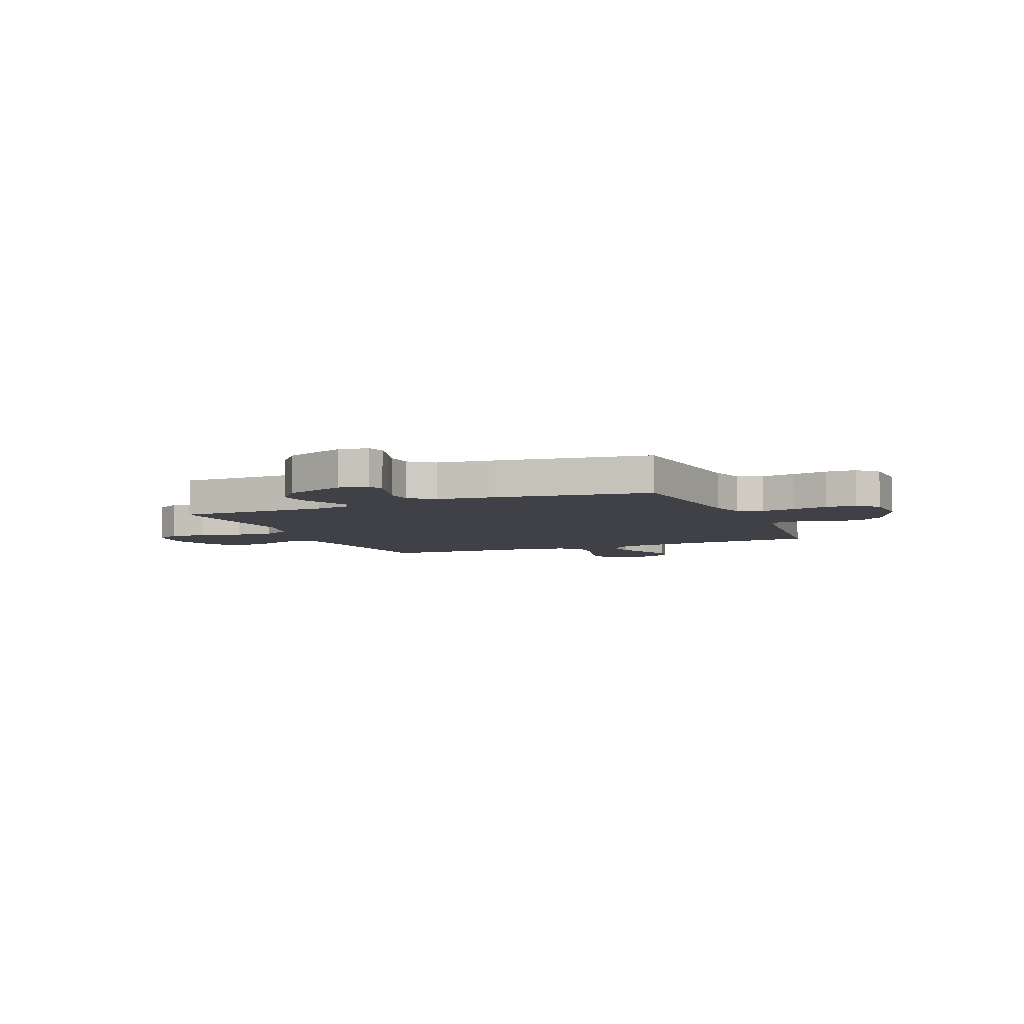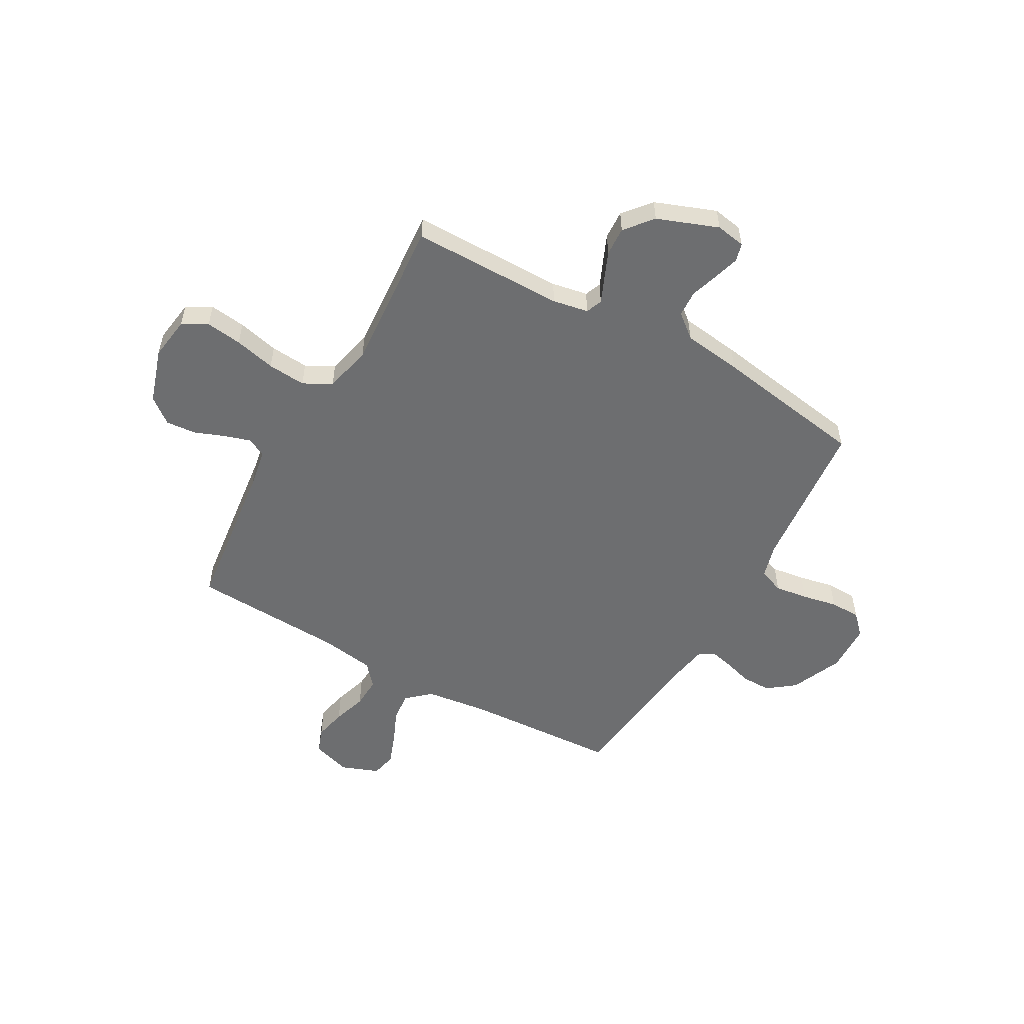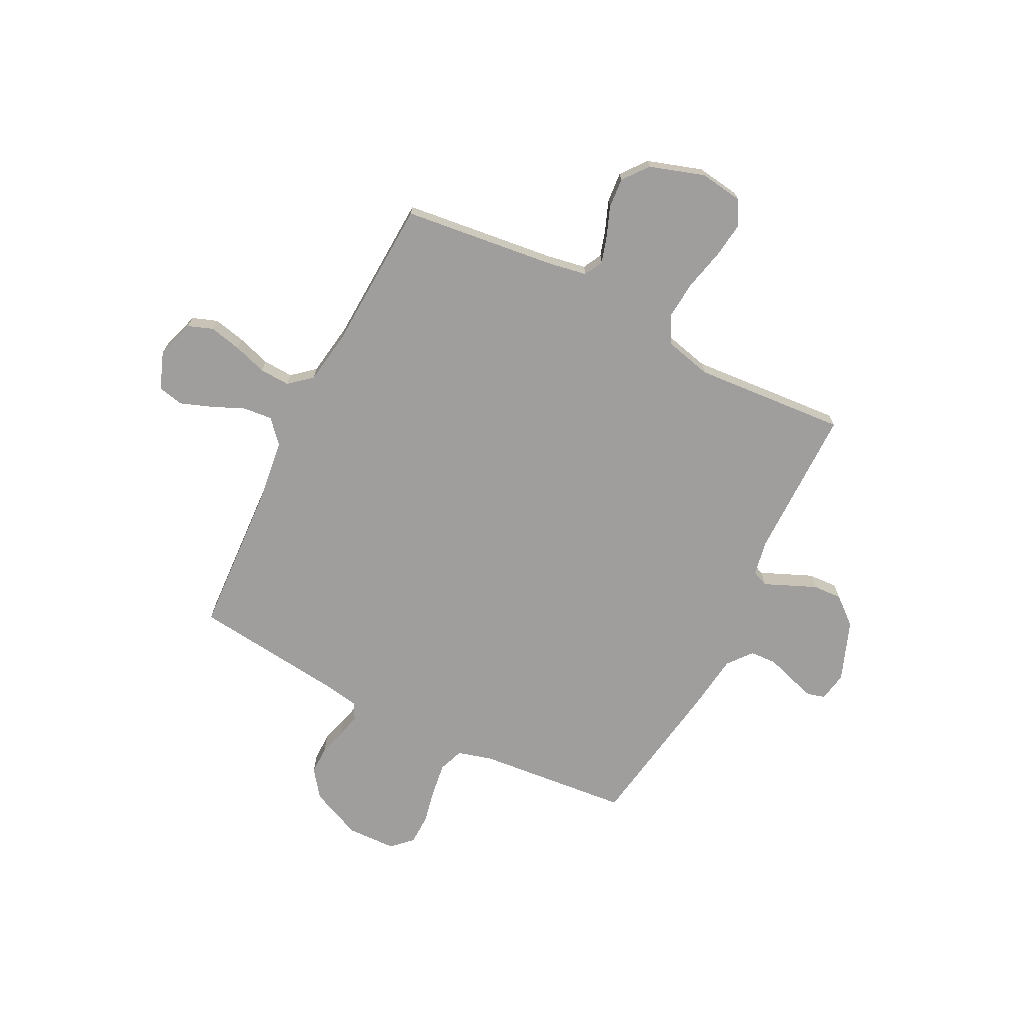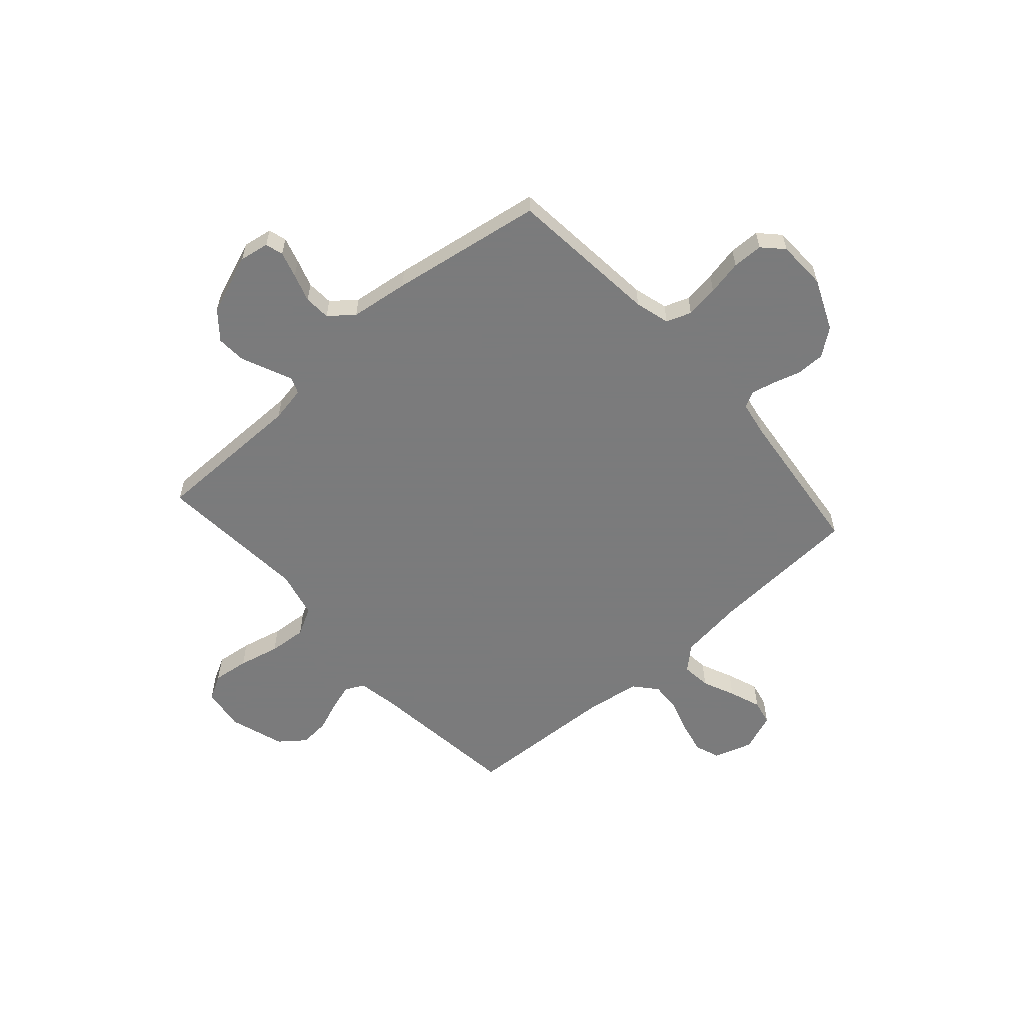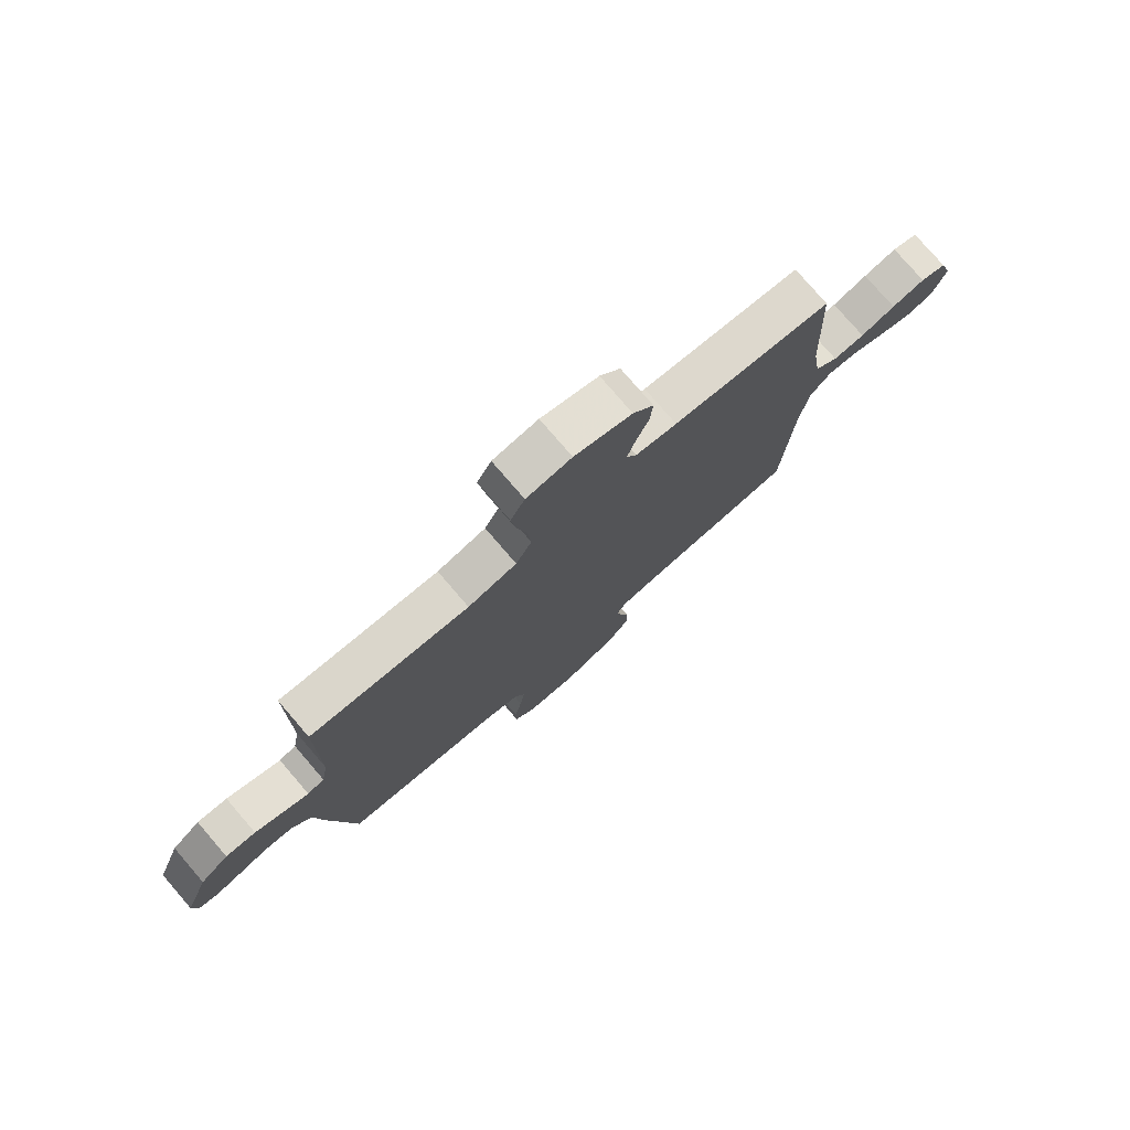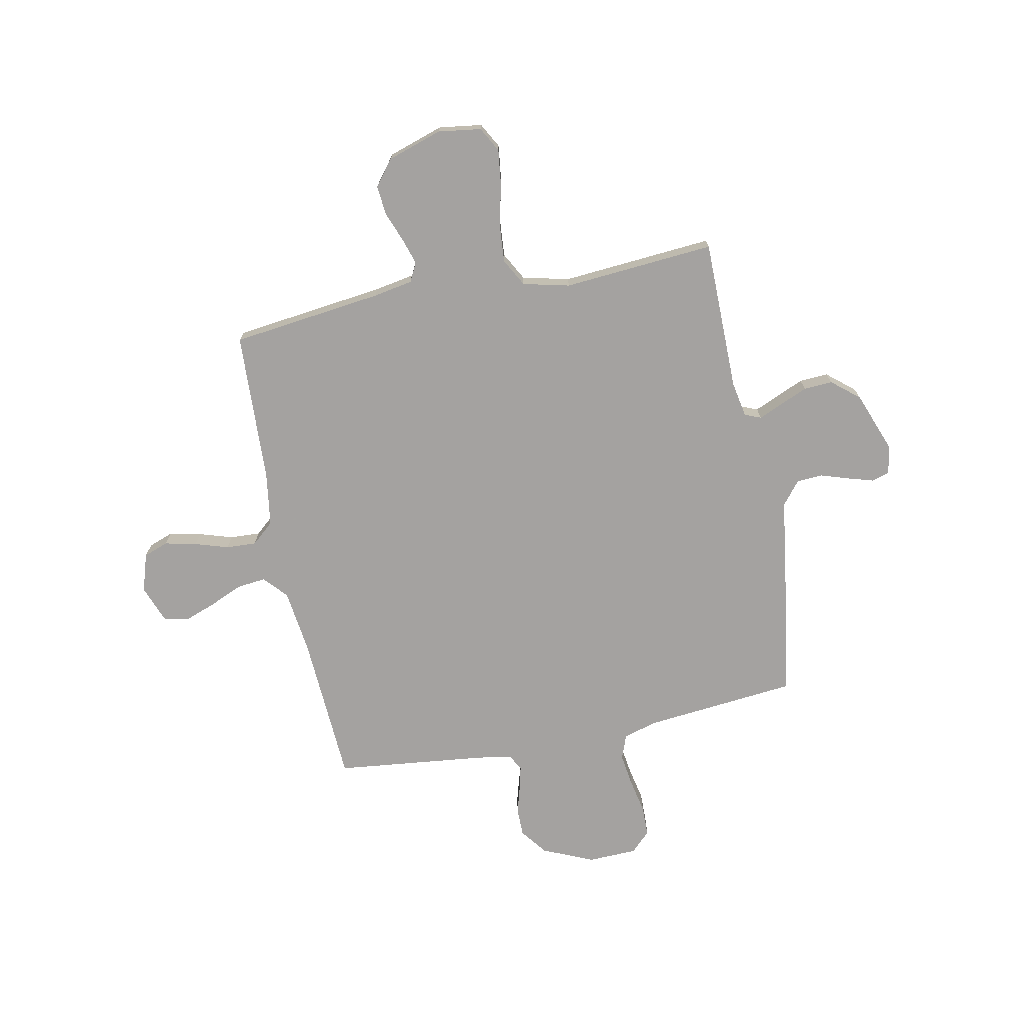
<metadata>
{"format":"obj","ext":"obj","renderer":"f3d","projection":"perspective","resolution":1024,"background":"white","views":[{"elev":-6.0,"azim":113.0,"up":"+Y"},{"elev":-54.3,"azim":60.6,"up":"+Y"},{"elev":-71.0,"azim":-26.9,"up":"+Y"},{"elev":-58.4,"azim":131.6,"up":"+Y"},{"elev":77.5,"azim":139.3,"up":"+Z"},{"elev":-72.7,"azim":11.4,"up":"+Y"}]}
</metadata>
<code>
v -0.5 0.07 0.5
v -0.2 0.07 0.536
v -0.122 0.07 0.55
v -0.103 0.07 0.587
v -0.119 0.07 0.639
v -0.142 0.07 0.698
v -0.147 0.07 0.757
v -0.108 0.07 0.807
v 0 0.07 0.842
v 0.085 0.07 0.83
v 0.112 0.07 0.781
v 0.103 0.07 0.71
v 0.084 0.07 0.629
v 0.078 0.07 0.554
v 0.108 0.07 0.499
v 0.2 0.07 0.477
v 0.5 0.07 0.5
v 0.501 0.07 0.2
v 0.514 0.07 0.13
v 0.546 0.07 0.117
v 0.592 0.07 0.137
v 0.648 0.07 0.161
v 0.705 0.07 0.164
v 0.759 0.07 0.119
v 0.804 0.07 0
v 0.794 0.07 -0.058
v 0.759 0.07 -0.068
v 0.708 0.07 -0.053
v 0.653 0.07 -0.035
v 0.601 0.07 -0.038
v 0.563 0.07 -0.085
v 0.548 0.07 -0.2
v 0.5 0.07 -0.5
v 0.2 0.07 -0.529
v 0.132 0.07 -0.548
v 0.114 0.07 -0.597
v 0.123 0.07 -0.662
v 0.137 0.07 -0.731
v 0.136 0.07 -0.791
v 0.097 0.07 -0.829
v 0 0.07 -0.832
v -0.101 0.07 -0.788
v -0.141 0.07 -0.735
v -0.141 0.07 -0.678
v -0.125 0.07 -0.624
v -0.114 0.07 -0.578
v -0.131 0.07 -0.546
v -0.2 0.07 -0.534
v -0.5 0.07 -0.5
v -0.517 0.07 -0.2
v -0.533 0.07 -0.074
v -0.574 0.07 -0.028
v -0.632 0.07 -0.034
v -0.696 0.07 -0.062
v -0.758 0.07 -0.085
v -0.808 0.07 -0.074
v -0.836 0.07 0
v -0.812 0.07 0.076
v -0.763 0.07 0.094
v -0.7 0.07 0.08
v -0.634 0.07 0.059
v -0.574 0.07 0.056
v -0.53 0.07 0.094
v -0.514 0.07 0.2
v -0.5 0 0.5
v -0.2 0 0.536
v -0.122 0 0.55
v -0.103 0 0.587
v -0.119 0 0.639
v -0.142 0 0.698
v -0.147 0 0.757
v -0.108 0 0.807
v 0 0 0.842
v 0.085 0 0.83
v 0.112 0 0.781
v 0.103 0 0.71
v 0.084 0 0.629
v 0.078 0 0.554
v 0.108 0 0.499
v 0.2 0 0.477
v 0.5 0 0.5
v 0.501 0 0.2
v 0.514 0 0.13
v 0.546 0 0.117
v 0.592 0 0.137
v 0.648 0 0.161
v 0.705 0 0.164
v 0.759 0 0.119
v 0.804 0 0
v 0.794 0 -0.058
v 0.759 0 -0.068
v 0.708 0 -0.053
v 0.653 0 -0.035
v 0.601 0 -0.038
v 0.563 0 -0.085
v 0.548 0 -0.2
v 0.5 0 -0.5
v 0.2 0 -0.529
v 0.132 0 -0.548
v 0.114 0 -0.597
v 0.123 0 -0.662
v 0.137 0 -0.731
v 0.136 0 -0.791
v 0.097 0 -0.829
v 0 0 -0.832
v -0.101 0 -0.788
v -0.141 0 -0.735
v -0.141 0 -0.678
v -0.125 0 -0.624
v -0.114 0 -0.578
v -0.131 0 -0.546
v -0.2 0 -0.534
v -0.5 0 -0.5
v -0.517 0 -0.2
v -0.533 0 -0.074
v -0.574 0 -0.028
v -0.632 0 -0.034
v -0.696 0 -0.062
v -0.758 0 -0.085
v -0.808 0 -0.074
v -0.836 0 0
v -0.812 0 0.076
v -0.763 0 0.094
v -0.7 0 0.08
v -0.634 0 0.059
v -0.574 0 0.056
v -0.53 0 0.094
v -0.514 0 0.2
f 58 59 60 61
f 56 57 58 61
f 56 61 62
f 53 54 55 56
f 53 56 62
f 52 53 62 63
f 48 49 50
f 47 48 50 51
f 42 43 44 45
f 42 45 46
f 41 42 46
f 40 41 46
f 37 38 39 40
f 36 37 40 46
f 35 36 46 47
f 31 32 33 34
f 30 31 34 35
f 26 27 28 29
f 24 25 26 29
f 24 29 30
f 23 24 30
f 20 21 22 23
f 20 23 30 35
f 16 17 18
f 15 16 18 19
f 10 11 12 13
f 10 13 14
f 9 10 14
f 8 9 14
f 5 6 7 8
f 4 5 8 14
f 3 4 14 15
f 64 1 2
f 63 64 2 3
f 51 52 63 3
f 19 20 35 47
f 19 47 51
f 3 15 19 51
f 125 124 123 122
f 125 122 121 120
f 126 125 120
f 120 119 118 117
f 126 120 117
f 127 126 117 116
f 114 113 112
f 115 114 112 111
f 109 108 107 106
f 110 109 106
f 110 106 105
f 110 105 104
f 104 103 102 101
f 110 104 101 100
f 111 110 100 99
f 98 97 96 95
f 99 98 95 94
f 93 92 91 90
f 93 90 89 88
f 94 93 88
f 94 88 87
f 87 86 85 84
f 99 94 87 84
f 82 81 80
f 83 82 80 79
f 77 76 75 74
f 78 77 74
f 78 74 73
f 78 73 72
f 72 71 70 69
f 78 72 69 68
f 79 78 68 67
f 66 65 128
f 67 66 128 127
f 67 127 116 115
f 111 99 84 83
f 115 111 83
f 115 83 79 67
f 1 65 66 2
f 2 66 67 3
f 3 67 68 4
f 4 68 69 5
f 5 69 70 6
f 6 70 71 7
f 7 71 72 8
f 8 72 73 9
f 9 73 74 10
f 10 74 75 11
f 11 75 76 12
f 12 76 77 13
f 13 77 78 14
f 14 78 79 15
f 15 79 80 16
f 16 80 81 17
f 17 81 82 18
f 18 82 83 19
f 19 83 84 20
f 20 84 85 21
f 21 85 86 22
f 22 86 87 23
f 23 87 88 24
f 24 88 89 25
f 25 89 90 26
f 26 90 91 27
f 27 91 92 28
f 28 92 93 29
f 29 93 94 30
f 30 94 95 31
f 31 95 96 32
f 32 96 97 33
f 33 97 98 34
f 34 98 99 35
f 35 99 100 36
f 36 100 101 37
f 37 101 102 38
f 38 102 103 39
f 39 103 104 40
f 40 104 105 41
f 41 105 106 42
f 42 106 107 43
f 43 107 108 44
f 44 108 109 45
f 45 109 110 46
f 46 110 111 47
f 47 111 112 48
f 48 112 113 49
f 49 113 114 50
f 50 114 115 51
f 51 115 116 52
f 52 116 117 53
f 53 117 118 54
f 54 118 119 55
f 55 119 120 56
f 56 120 121 57
f 57 121 122 58
f 58 122 123 59
f 59 123 124 60
f 60 124 125 61
f 61 125 126 62
f 62 126 127 63
f 63 127 128 64
f 64 128 65 1

</code>
